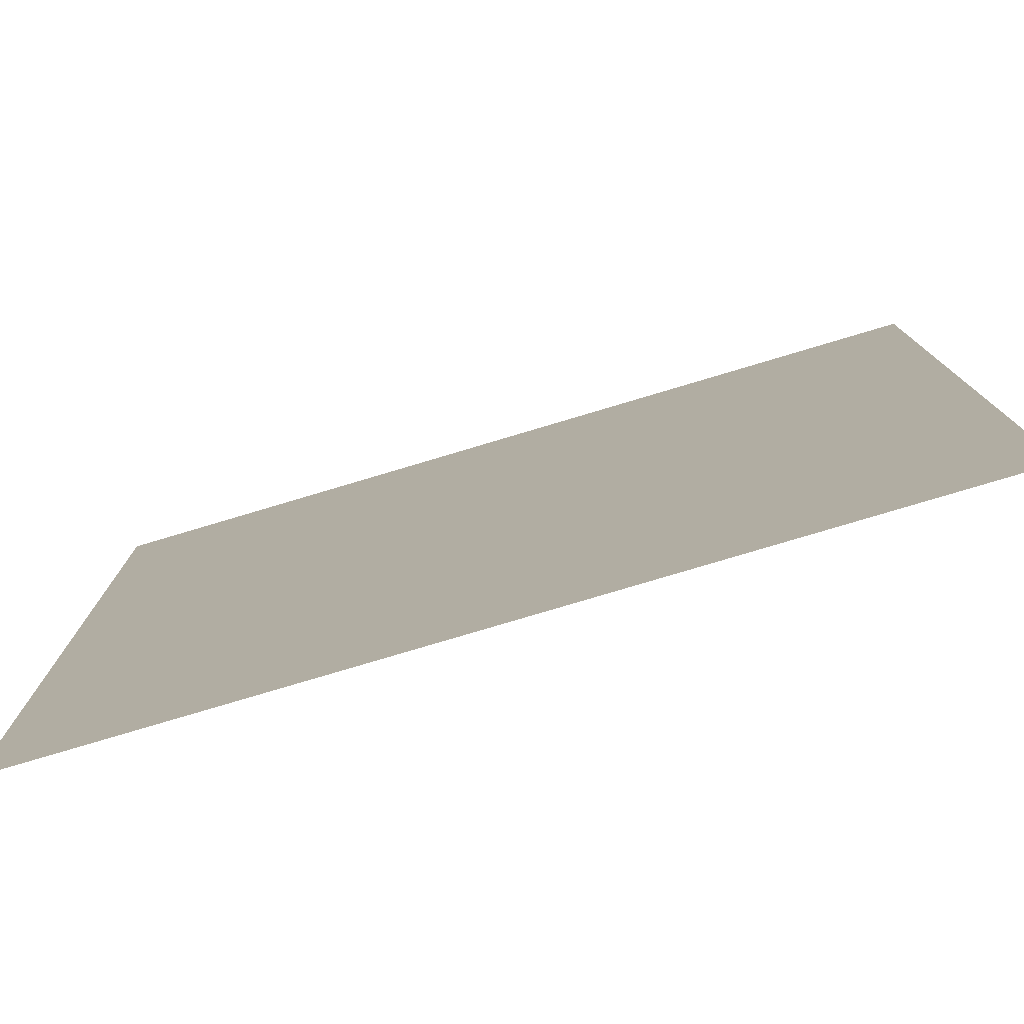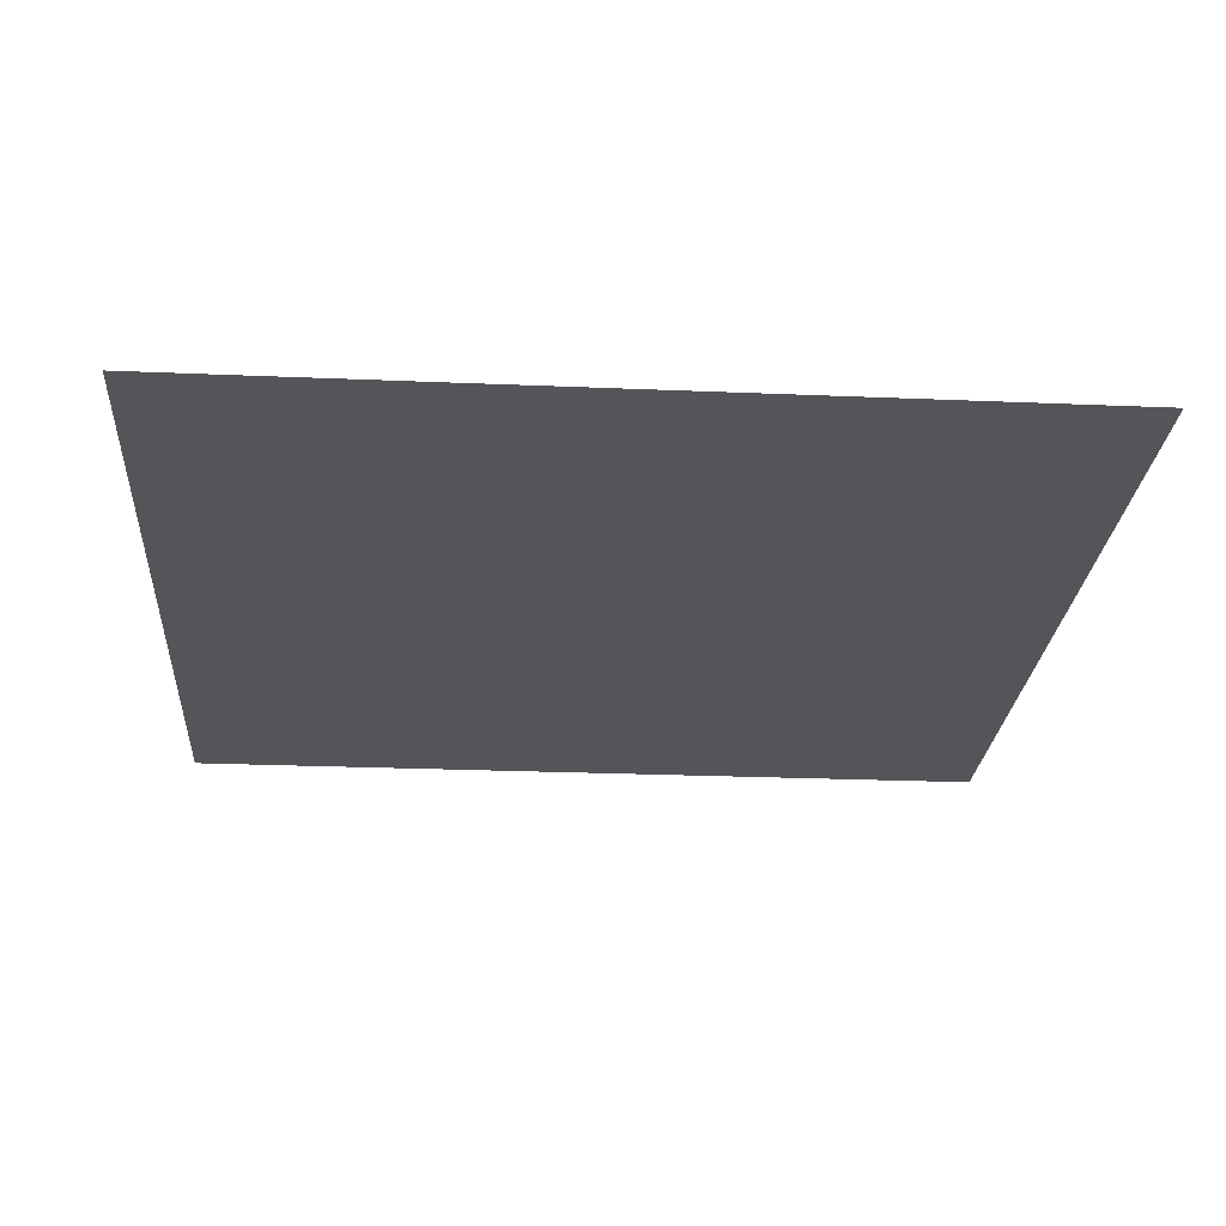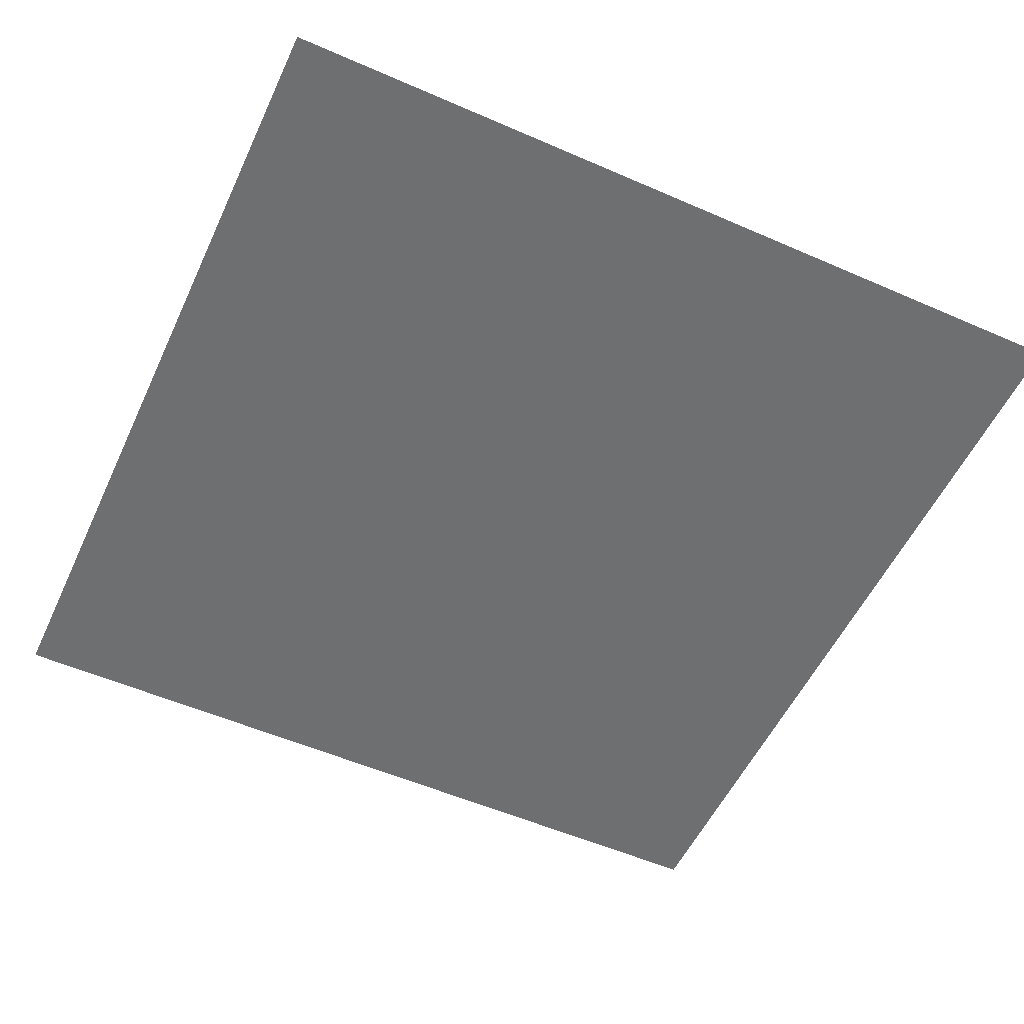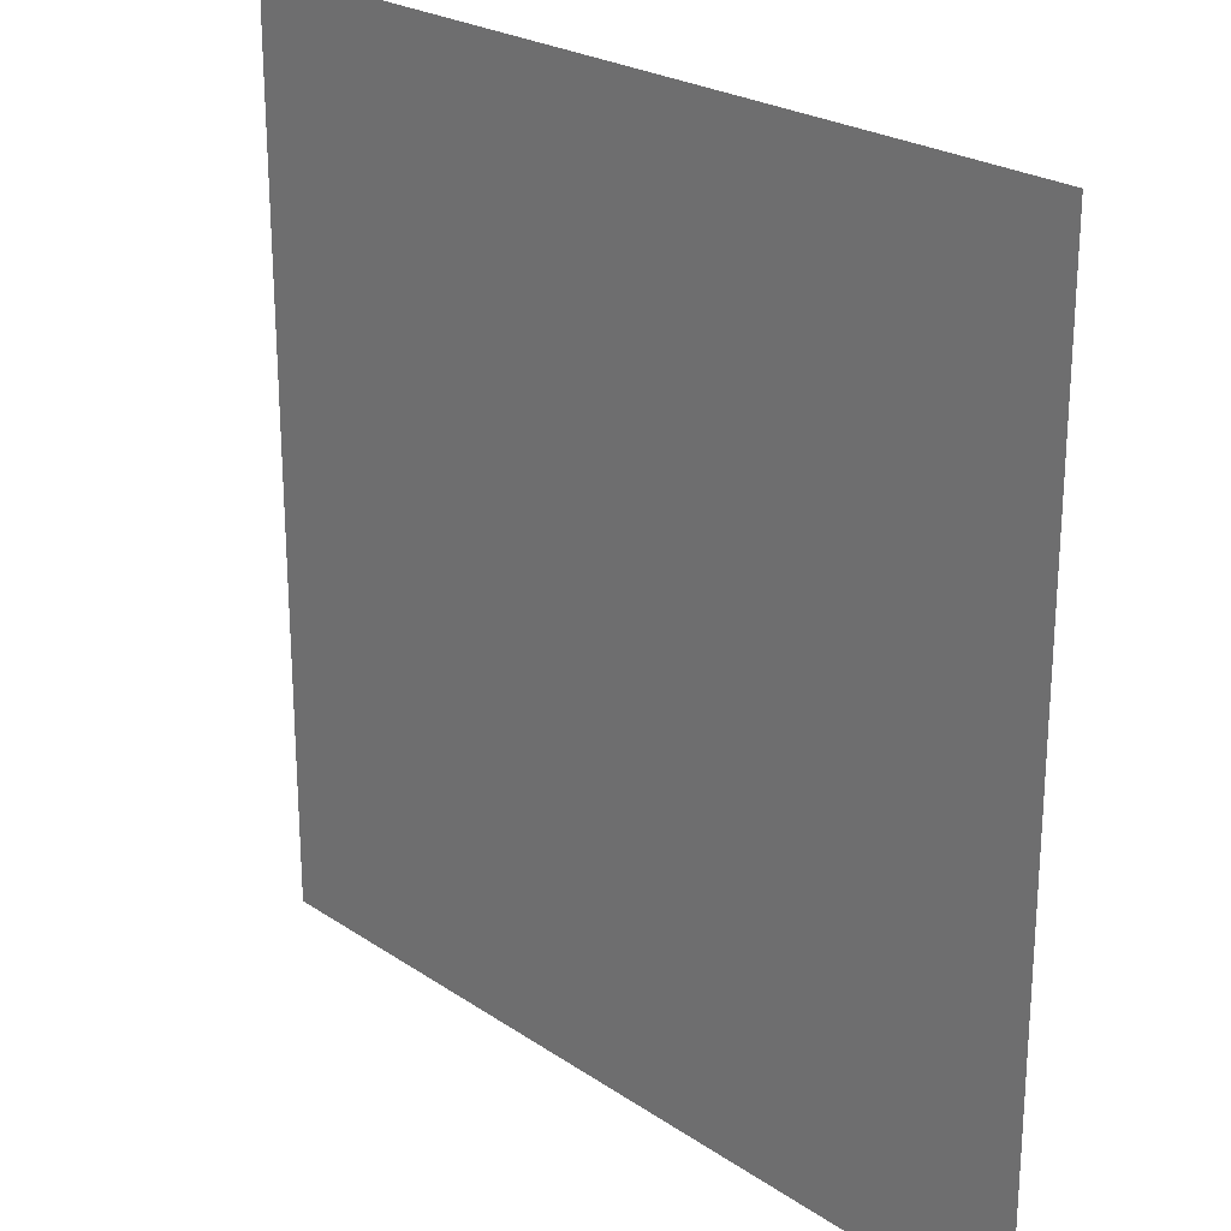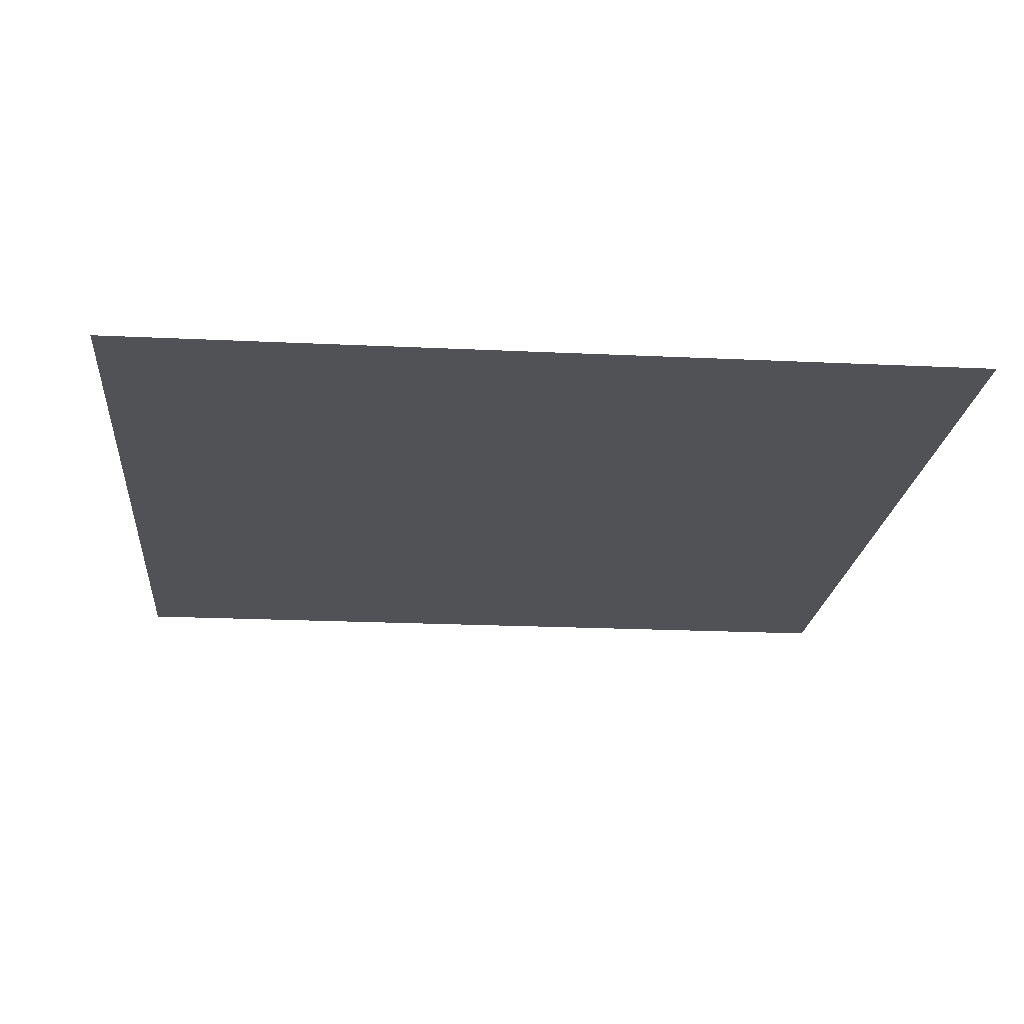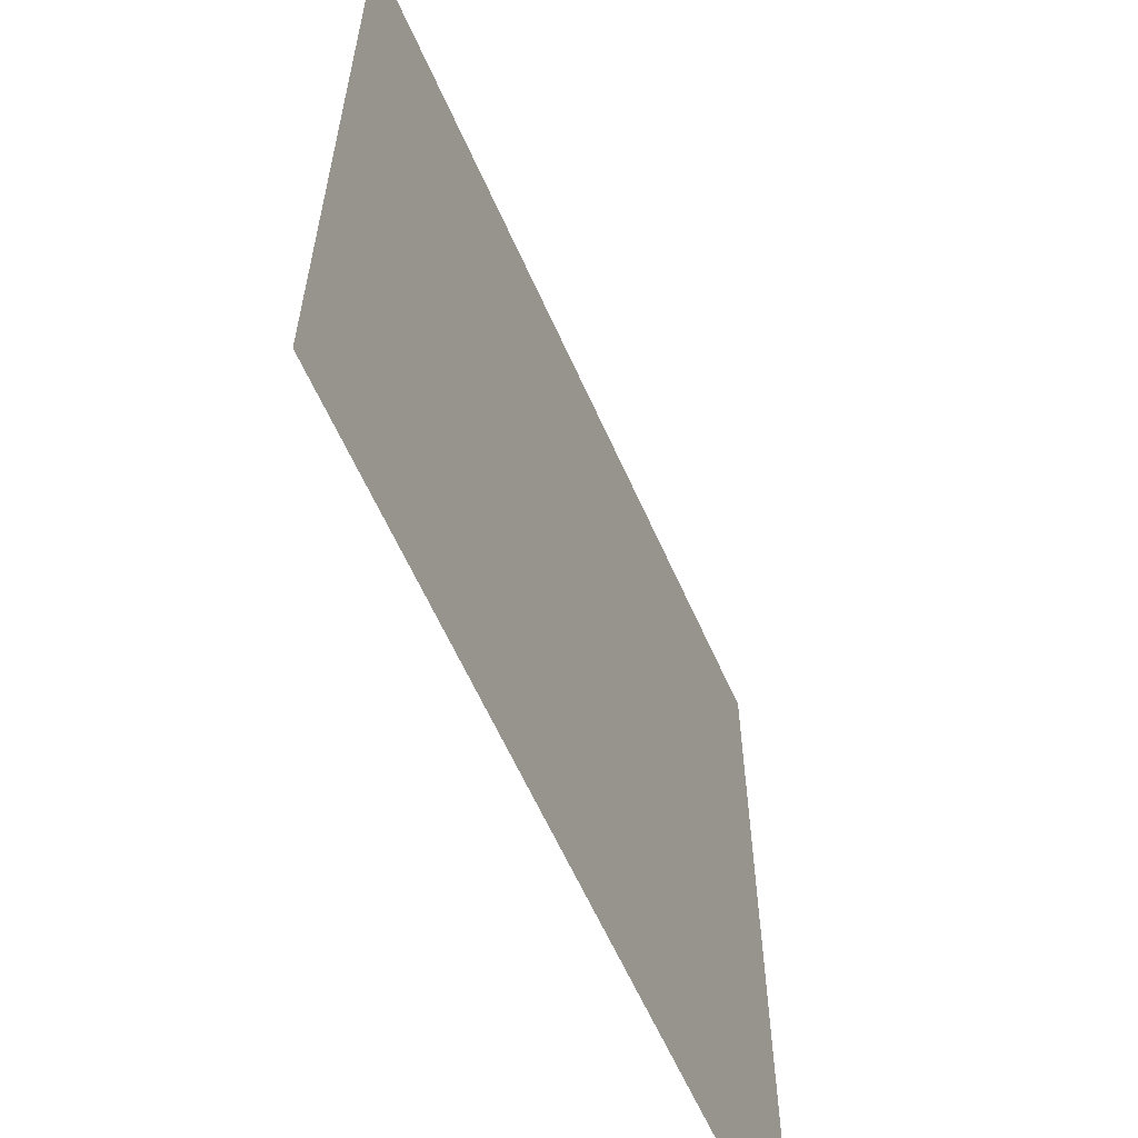
<metadata>
{"format":"obj","ext":"obj","renderer":"f3d","projection":"perspective","resolution":1024,"background":"white","views":[{"elev":-78.9,"azim":-163.4,"up":"+Y"},{"elev":-24.4,"azim":-94.0,"up":"+Z"},{"elev":-54.5,"azim":155.2,"up":"+Z"},{"elev":24.0,"azim":-132.0,"up":"+Y"},{"elev":-20.6,"azim":-5.0,"up":"+Z"},{"elev":-61.4,"azim":113.9,"up":"+Y"}]}
</metadata>
<code>
v -3904 -2432 0
v -3936 -2432 0
v -3936 -2400 0
v -3904 -2400 0
v -3936 -2432 0
v -3968 -2432 0
v -3968 -2400 0
v -3936 -2400 0
v -3968 -2432 0
v -4000 -2432 0
v -4000 -2400 0
v -3968 -2400 0
v -4000 -2432 0
v -4032 -2432 0
v -4032 -2400 0
v -4000 -2400 0
v -4032 -2432 0
v -4064 -2432 0
v -4064 -2400 0
v -4032 -2400 0
v -3904 -2464 0
v -3936 -2464 0
v -3936 -2432 0
v -3904 -2432 0
v -3936 -2464 0
v -3968 -2464 0
v -3968 -2432 0
v -3936 -2432 0
v -3968 -2464 0
v -4000 -2464 0
v -4000 -2432 0
v -3968 -2432 0
v -4000 -2464 0
v -4032 -2464 0
v -4032 -2432 0
v -4000 -2432 0
v -4032 -2464 0
v -4064 -2464 0
v -4064 -2432 0
v -4032 -2432 0
v -3904 -2496 0
v -3936 -2496 0
v -3936 -2464 0
v -3904 -2464 0
v -3936 -2496 0
v -3968 -2496 0
v -3968 -2464 0
v -3936 -2464 0
v -3968 -2496 0
v -4000 -2496 0
v -4000 -2464 0
v -3968 -2464 0
v -4000 -2496 0
v -4032 -2496 0
v -4032 -2464 0
v -4000 -2464 0
v -4032 -2496 0
v -4064 -2496 0
v -4064 -2464 0
v -4032 -2464 0
v -3904 -2528 0
v -3936 -2528 0
v -3936 -2496 0
v -3904 -2496 0
v -3936 -2528 0
v -3968 -2528 0
v -3968 -2496 0
v -3936 -2496 0
v -3968 -2528 0
v -4000 -2528 0
v -4000 -2496 0
v -3968 -2496 0
v -4000 -2528 0
v -4032 -2528 0
v -4032 -2496 0
v -4000 -2496 0
v -4032 -2528 0
v -4064 -2528 0
v -4064 -2496 0
v -4032 -2496 0
v -3904 -2560 0
v -3936 -2560 0
v -3936 -2528 0
v -3904 -2528 0
v -3936 -2560 0
v -3968 -2560 0
v -3968 -2528 0
v -3936 -2528 0
v -3968 -2560 0
v -4000 -2560 0
v -4000 -2528 0
v -3968 -2528 0
v -4000 -2560 0
v -4032 -2560 0
v -4032 -2528 0
v -4000 -2528 0
v -4032 -2560 0
v -4064 -2560 0
v -4064 -2528 0
v -4032 -2528 0
g GameMap1_0_mesh_0052
f 1 2 3 4
f 5 6 7 8
f 9 10 11 12
f 13 14 15 16
f 17 18 19 20
f 21 22 23 24
f 25 26 27 28
f 29 30 31 32
f 33 34 35 36
f 37 38 39 40
f 41 42 43 44
f 45 46 47 48
f 49 50 51 52
f 53 54 55 56
f 57 58 59 60
f 61 62 63 64
f 65 66 67 68
f 69 70 71 72
f 73 74 75 76
f 77 78 79 80
f 81 82 83 84
f 85 86 87 88
f 89 90 91 92
f 93 94 95 96
f 97 98 99 100

</code>
